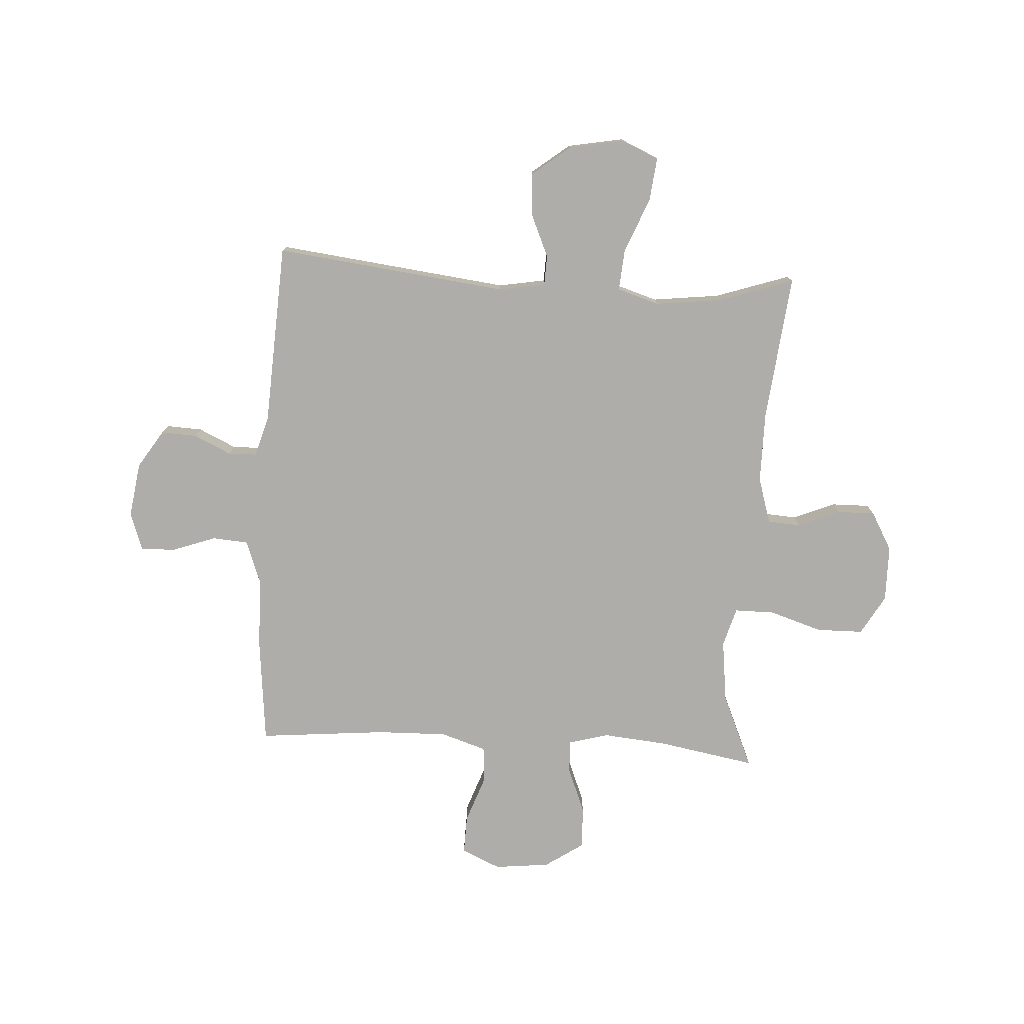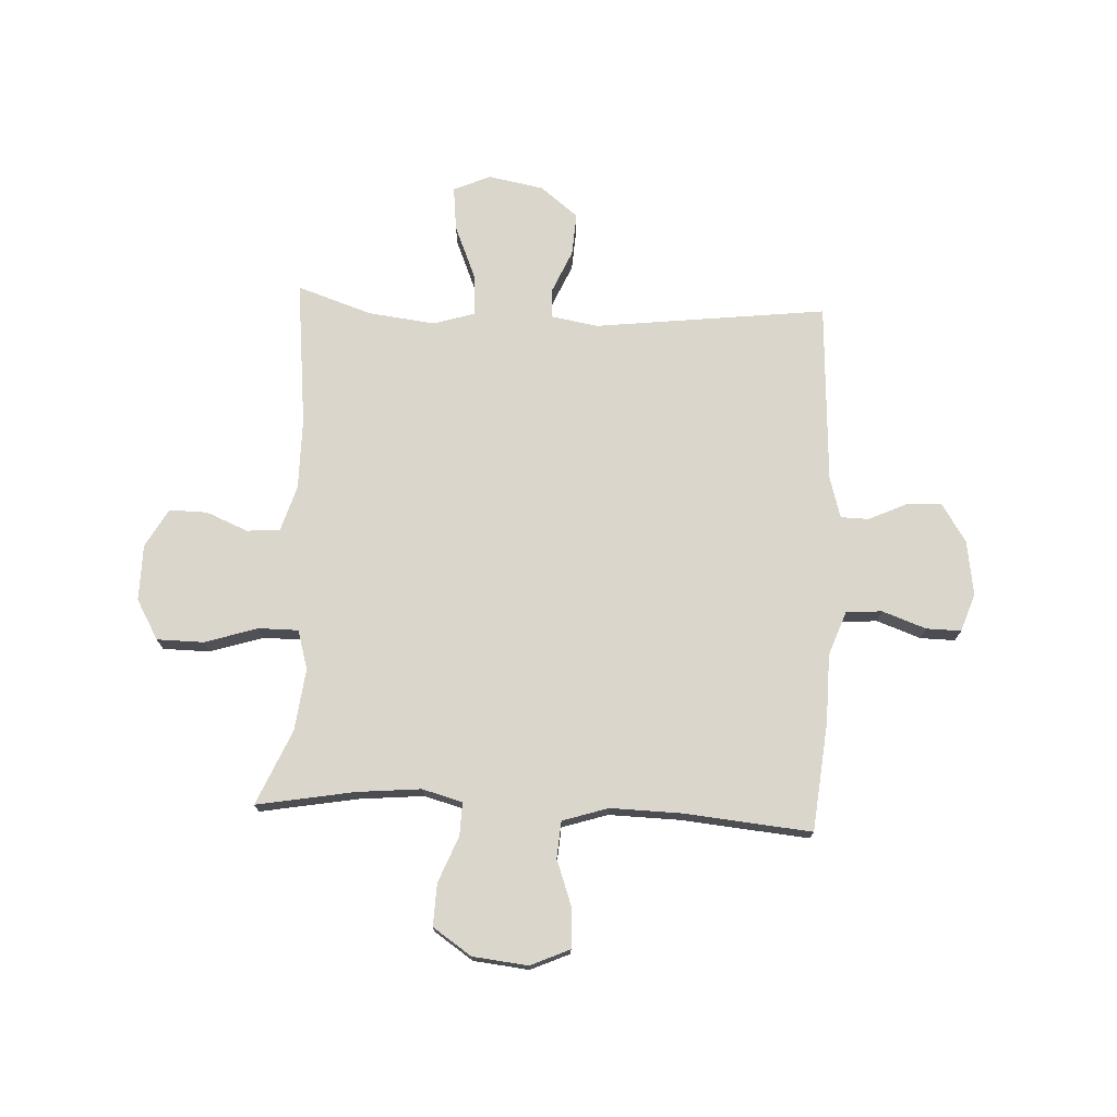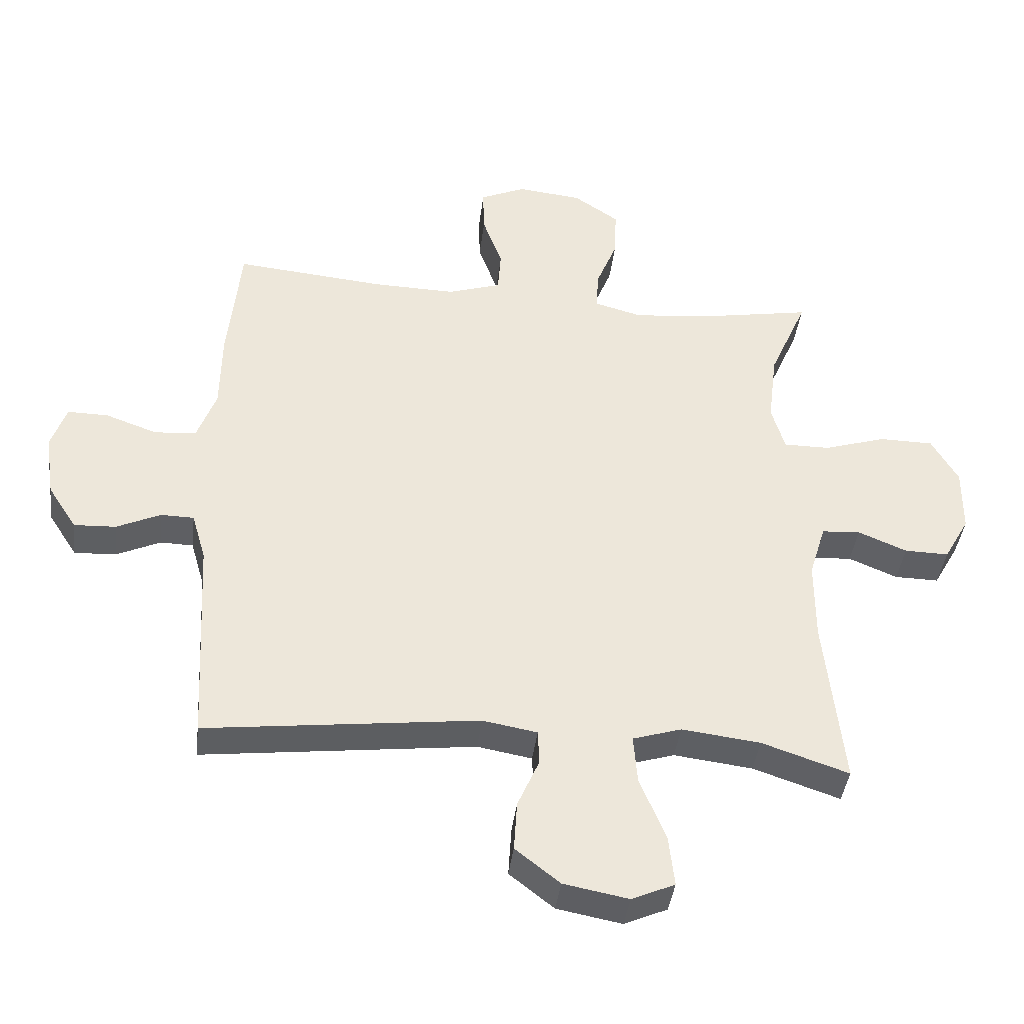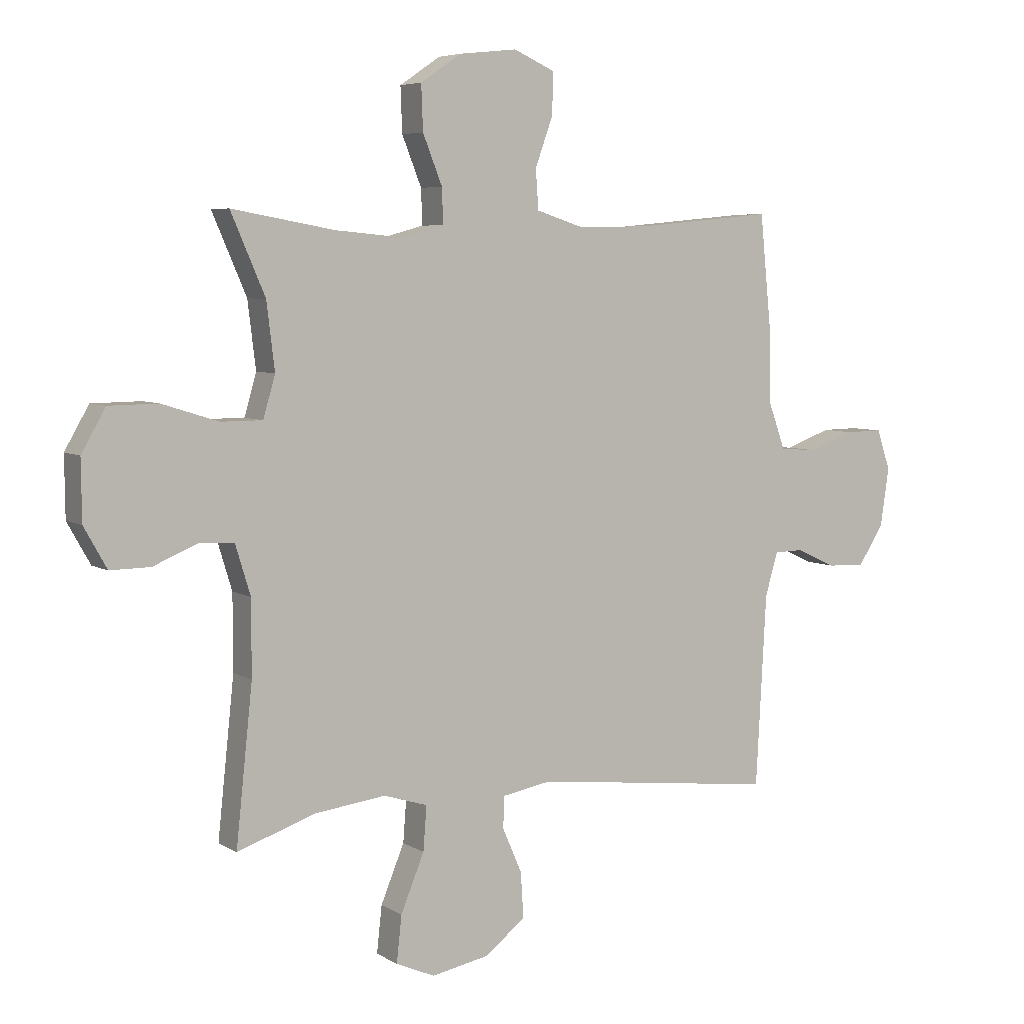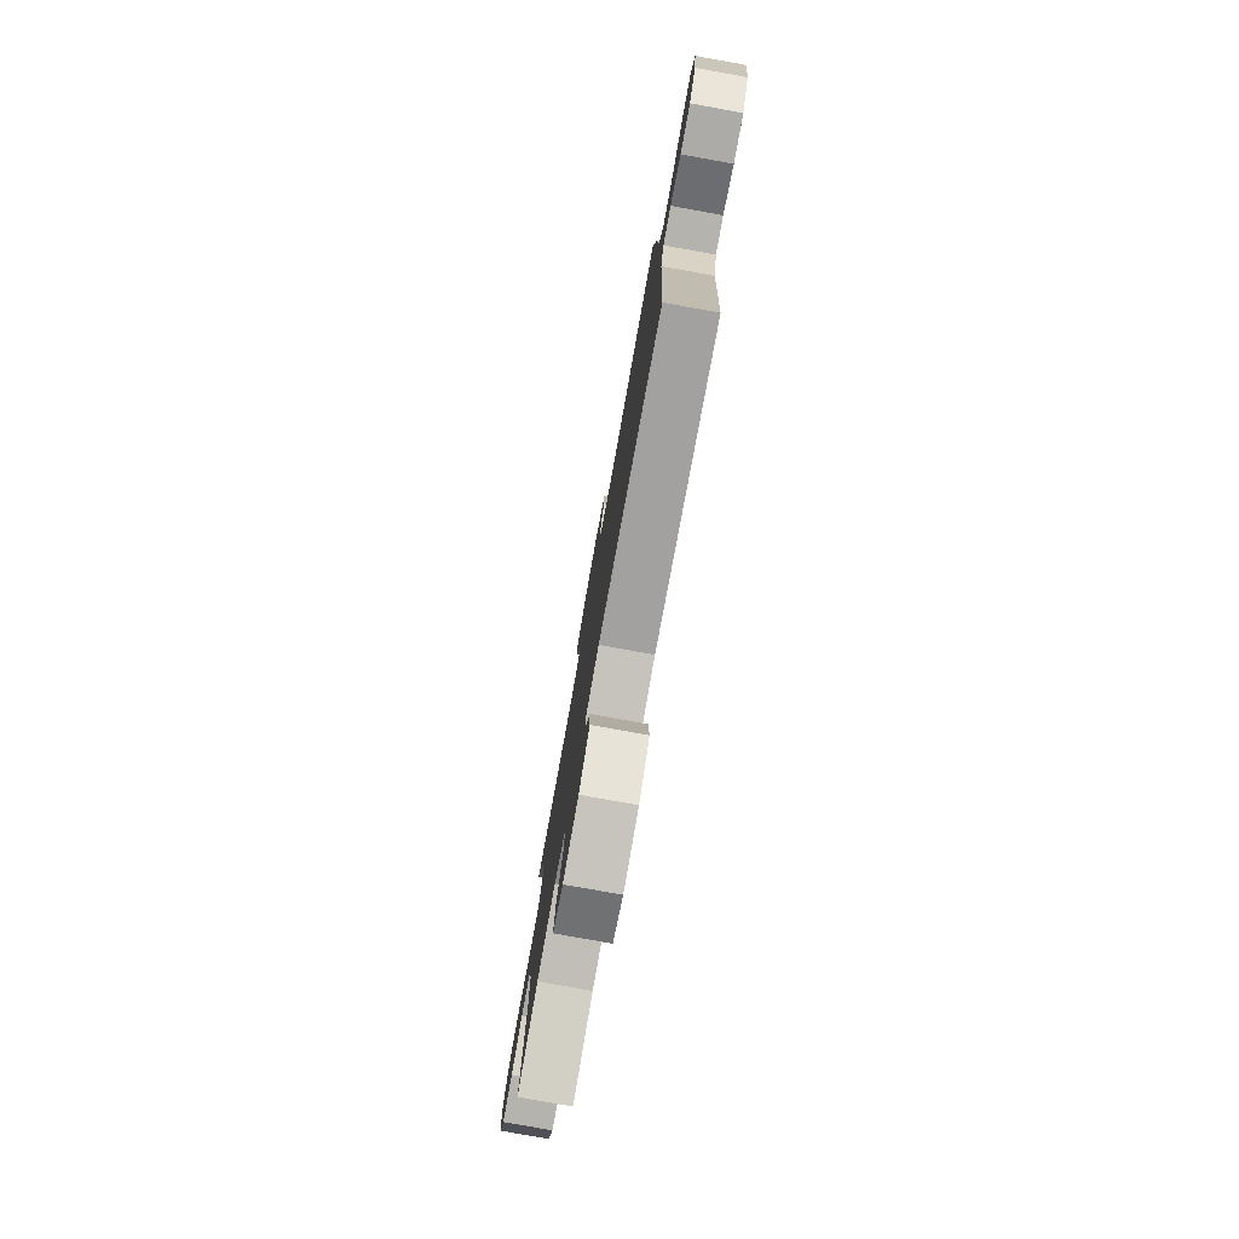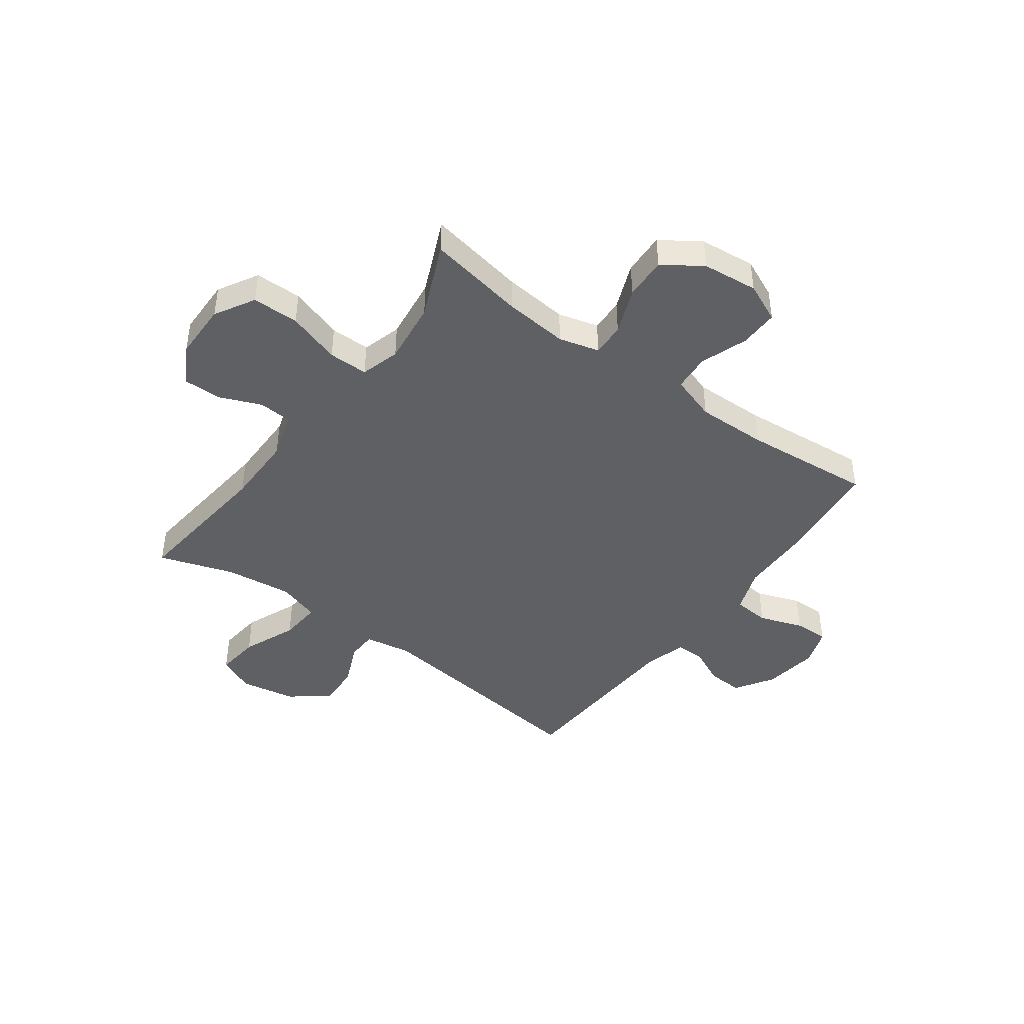
<metadata>
{"format":"obj","ext":"obj","renderer":"f3d","projection":"perspective","resolution":1024,"background":"white","views":[{"elev":-77.2,"azim":176.6,"up":"+Y"},{"elev":73.6,"azim":2.8,"up":"+Y"},{"elev":-40.4,"azim":173.1,"up":"+Z"},{"elev":5.8,"azim":-30.5,"up":"+Z"},{"elev":-79.1,"azim":79.8,"up":"+Z"},{"elev":-43.9,"azim":-36.3,"up":"+Y"}]}
</metadata>
<code>
v 0.5 0.07 -0.5
v 0.071 0.07 -0.449
v -0.015 0.07 -0.464
v -0.017 0.07 -0.519
v 0.017 0.07 -0.597
v 0.022 0.07 -0.676
v -0.048 0.07 -0.731
v -0.15 0.07 -0.75
v -0.218 0.07 -0.72
v -0.209 0.07 -0.639
v -0.168 0.07 -0.54
v -0.162 0.07 -0.463
v -0.239 0.07 -0.439
v -0.363 0.07 -0.454
v -0.5 0.07 -0.5
v -0.471 0.07 -0.229
v -0.471 0.07 -0.099
v -0.497 0.07 -0.014
v -0.558 0.07 -0.01
v -0.635 0.07 -0.042
v -0.705 0.07 -0.043
v -0.745 0.07 0.028
v -0.746 0.07 0.132
v -0.704 0.07 0.205
v -0.618 0.07 0.206
v -0.52 0.07 0.175
v -0.447 0.07 0.175
v -0.426 0.07 0.247
v -0.44 0.07 0.362
v -0.5 0.07 0.5
v -0.32 0.07 0.468
v -0.202 0.07 0.457
v -0.128 0.07 0.477
v -0.13 0.07 0.538
v -0.164 0.07 0.623
v -0.167 0.07 0.701
v -0.096 0.07 0.749
v 0.006 0.07 0.76
v 0.078 0.07 0.728
v 0.076 0.07 0.656
v 0.045 0.07 0.57
v 0.05 0.07 0.502
v 0.134 0.07 0.475
v 0.264 0.07 0.478
v 0.5 0.07 0.5
v 0.52 0.07 0.301
v 0.522 0.07 0.174
v 0.552 0.07 0.092
v 0.618 0.07 0.087
v 0.699 0.07 0.116
v 0.763 0.07 0.117
v 0.787 0.07 0.047
v 0.772 0.07 -0.054
v 0.727 0.07 -0.124
v 0.661 0.07 -0.121
v 0.592 0.07 -0.089
v 0.54 0.07 -0.09
v 0.518 0.07 -0.166
v 0.5 0 -0.5
v 0.071 0 -0.449
v -0.015 0 -0.464
v -0.017 0 -0.519
v 0.017 0 -0.597
v 0.022 0 -0.676
v -0.048 0 -0.731
v -0.15 0 -0.75
v -0.218 0 -0.72
v -0.209 0 -0.639
v -0.168 0 -0.54
v -0.162 0 -0.463
v -0.239 0 -0.439
v -0.363 0 -0.454
v -0.5 0 -0.5
v -0.471 0 -0.229
v -0.471 0 -0.099
v -0.497 0 -0.014
v -0.558 0 -0.01
v -0.635 0 -0.042
v -0.705 0 -0.043
v -0.745 0 0.028
v -0.746 0 0.132
v -0.704 0 0.205
v -0.618 0 0.206
v -0.52 0 0.175
v -0.447 0 0.175
v -0.426 0 0.247
v -0.44 0 0.362
v -0.5 0 0.5
v -0.32 0 0.468
v -0.202 0 0.457
v -0.128 0 0.477
v -0.13 0 0.538
v -0.164 0 0.623
v -0.167 0 0.701
v -0.096 0 0.749
v 0.006 0 0.76
v 0.078 0 0.728
v 0.076 0 0.656
v 0.045 0 0.57
v 0.05 0 0.502
v 0.134 0 0.475
v 0.264 0 0.478
v 0.5 0 0.5
v 0.52 0 0.301
v 0.522 0 0.174
v 0.552 0 0.092
v 0.618 0 0.087
v 0.699 0 0.116
v 0.763 0 0.117
v 0.787 0 0.047
v 0.772 0 -0.054
v 0.727 0 -0.124
v 0.661 0 -0.121
v 0.592 0 -0.089
v 0.54 0 -0.09
v 0.518 0 -0.166
f 53 54 55 56
f 53 56 57
f 52 53 57
f 49 50 51 52
f 48 49 52 57
f 47 48 57 58
f 44 45 46 47
f 43 44 47 58
f 38 39 40 41
f 38 41 42
f 37 38 42
f 34 35 36 37
f 33 34 37 42
f 32 33 42 43
f 29 30 31
f 28 29 31 32
f 27 28 32 43
f 23 24 25 26
f 23 26 27
f 22 23 27
f 19 20 21 22
f 18 19 22 27
f 17 18 27 43
f 14 15 16
f 13 14 16 17
f 12 13 17 43
f 8 9 10 11
f 4 5 6 7
f 3 4 7 8
f 43 58 1 2
f 12 43 2 3
f 3 8 11 12
f 114 113 112 111
f 115 114 111
f 115 111 110
f 110 109 108 107
f 115 110 107 106
f 116 115 106 105
f 105 104 103 102
f 116 105 102 101
f 99 98 97 96
f 100 99 96
f 100 96 95
f 95 94 93 92
f 100 95 92 91
f 101 100 91 90
f 89 88 87
f 90 89 87 86
f 101 90 86 85
f 84 83 82 81
f 85 84 81
f 85 81 80
f 80 79 78 77
f 85 80 77 76
f 101 85 76 75
f 74 73 72
f 75 74 72 71
f 101 75 71 70
f 69 68 67 66
f 65 64 63 62
f 66 65 62 61
f 60 59 116 101
f 61 60 101 70
f 70 69 66 61
f 1 59 60 2
f 2 60 61 3
f 3 61 62 4
f 4 62 63 5
f 5 63 64 6
f 6 64 65 7
f 7 65 66 8
f 8 66 67 9
f 9 67 68 10
f 10 68 69 11
f 11 69 70 12
f 12 70 71 13
f 13 71 72 14
f 14 72 73 15
f 15 73 74 16
f 16 74 75 17
f 17 75 76 18
f 18 76 77 19
f 19 77 78 20
f 20 78 79 21
f 21 79 80 22
f 22 80 81 23
f 23 81 82 24
f 24 82 83 25
f 25 83 84 26
f 26 84 85 27
f 27 85 86 28
f 28 86 87 29
f 29 87 88 30
f 30 88 89 31
f 31 89 90 32
f 32 90 91 33
f 33 91 92 34
f 34 92 93 35
f 35 93 94 36
f 36 94 95 37
f 37 95 96 38
f 38 96 97 39
f 39 97 98 40
f 40 98 99 41
f 41 99 100 42
f 42 100 101 43
f 43 101 102 44
f 44 102 103 45
f 45 103 104 46
f 46 104 105 47
f 47 105 106 48
f 48 106 107 49
f 49 107 108 50
f 50 108 109 51
f 51 109 110 52
f 52 110 111 53
f 53 111 112 54
f 54 112 113 55
f 55 113 114 56
f 56 114 115 57
f 57 115 116 58
f 58 116 59 1

</code>
